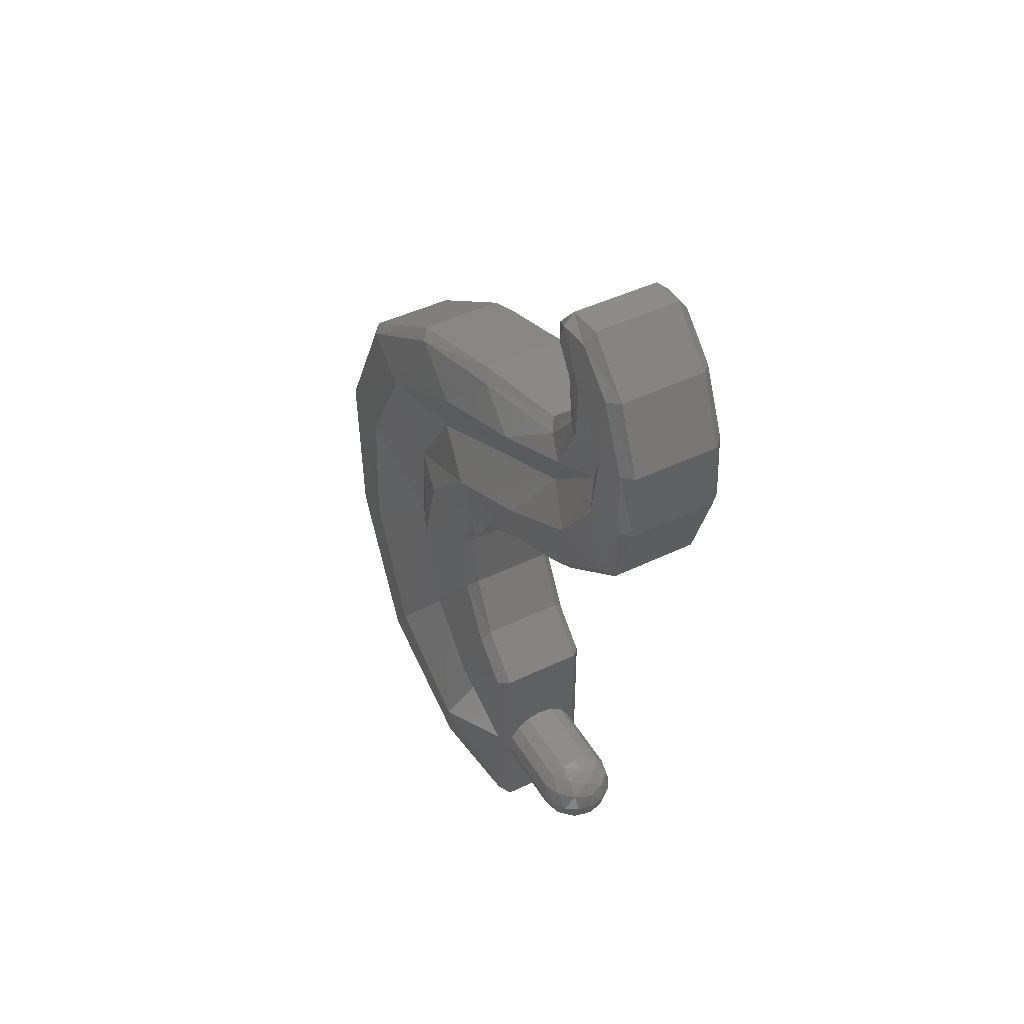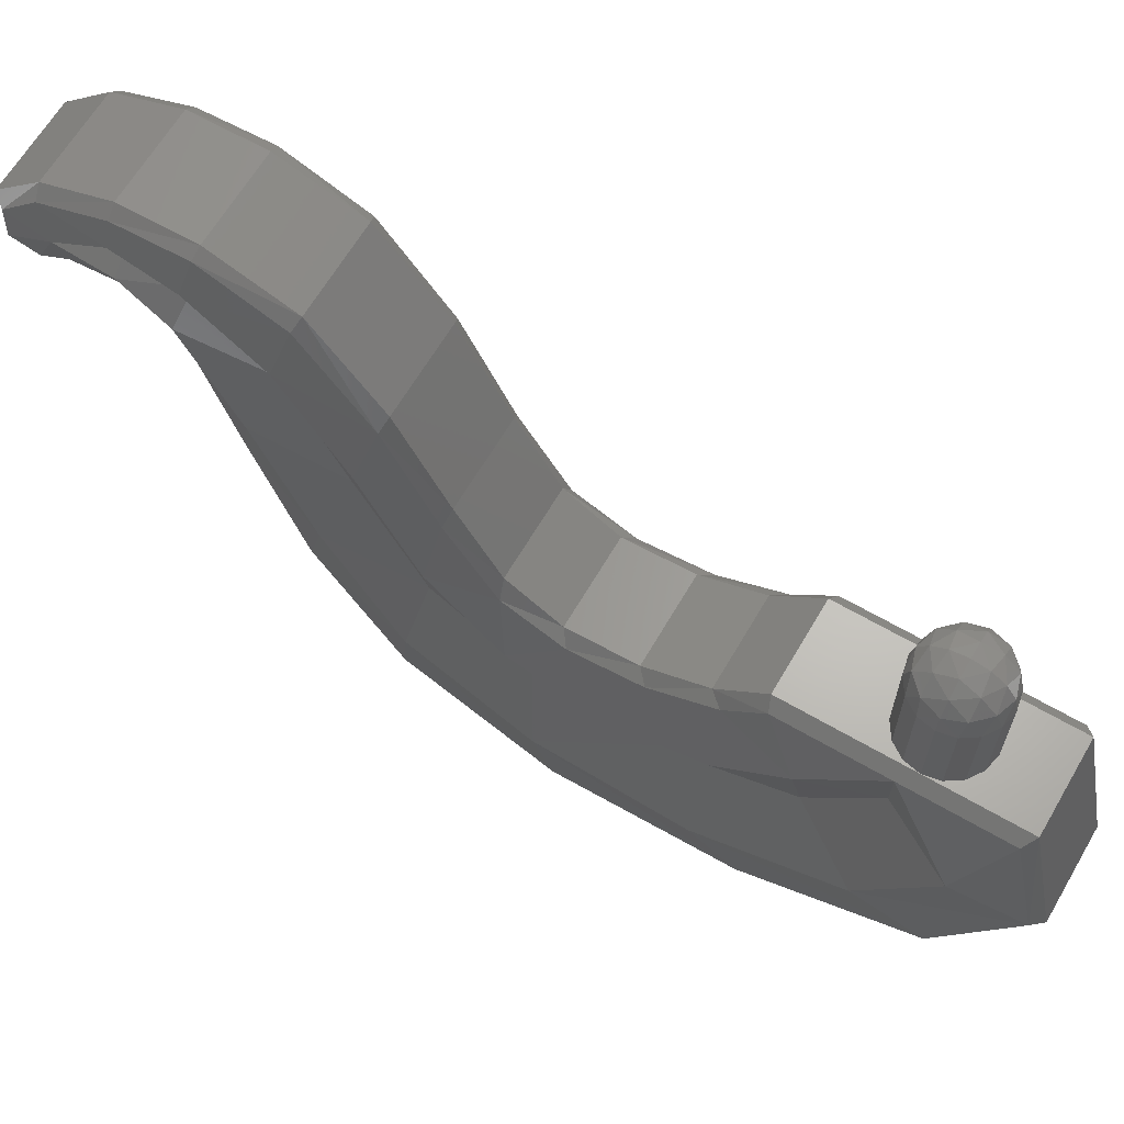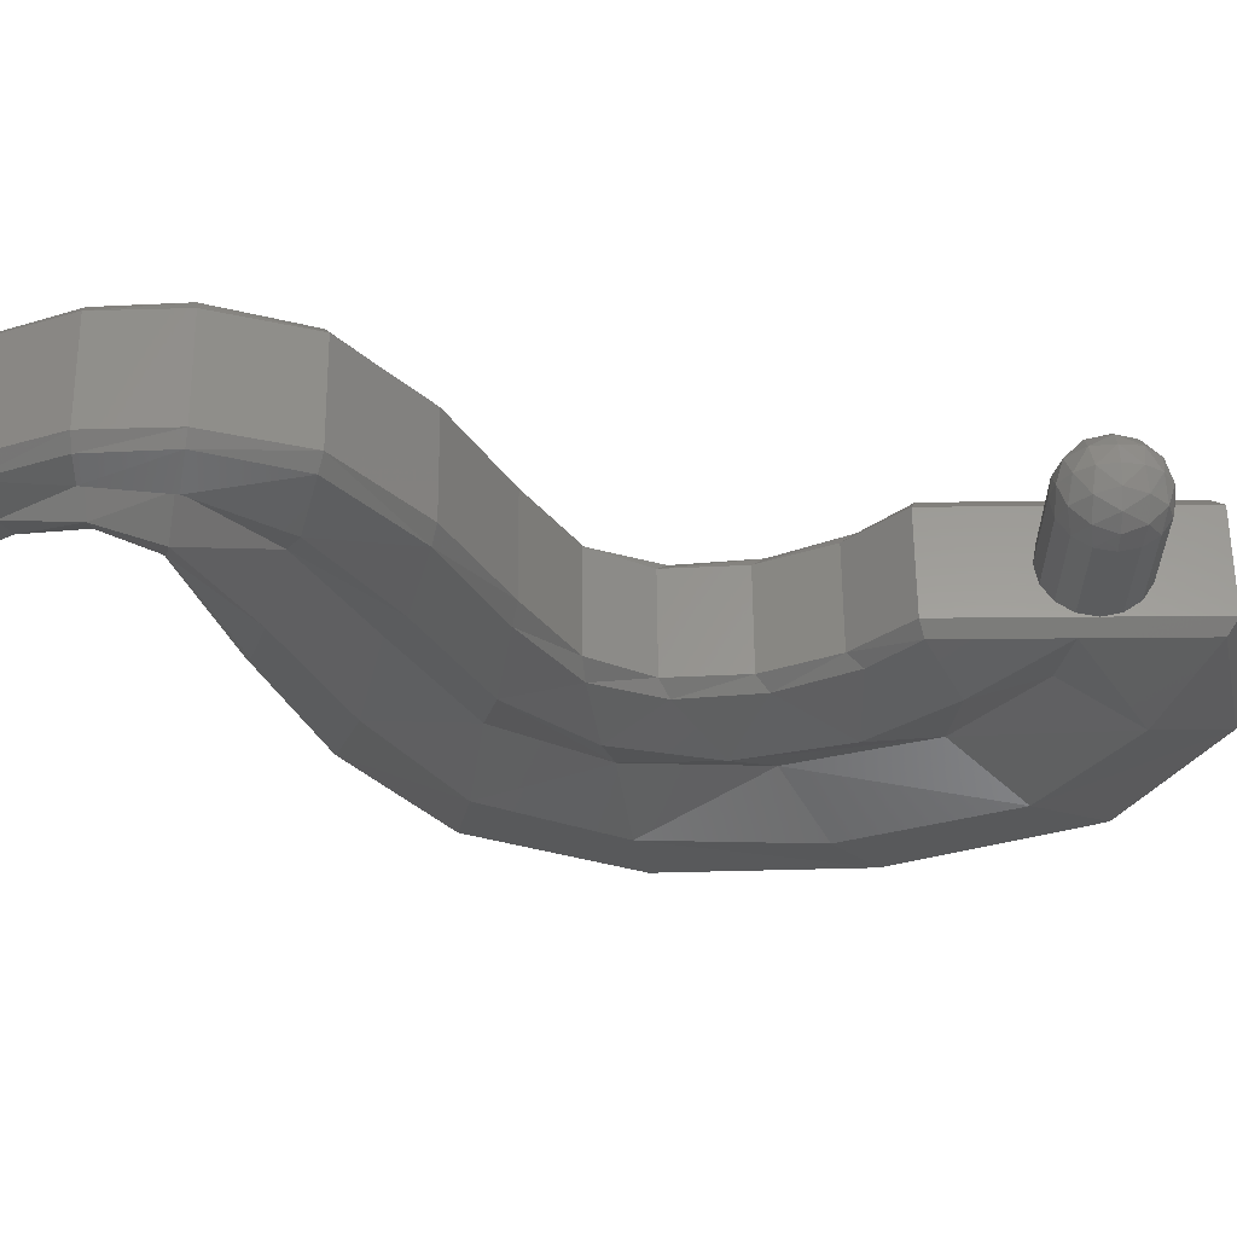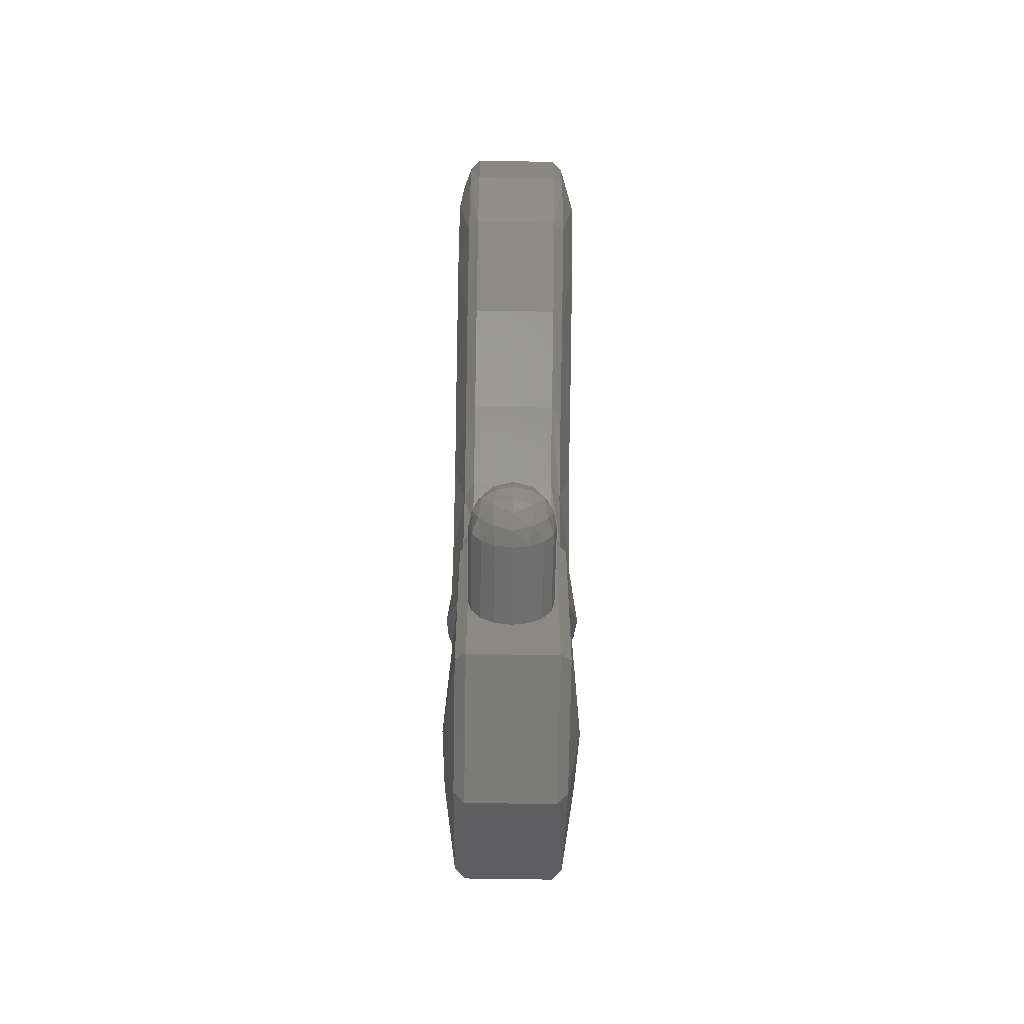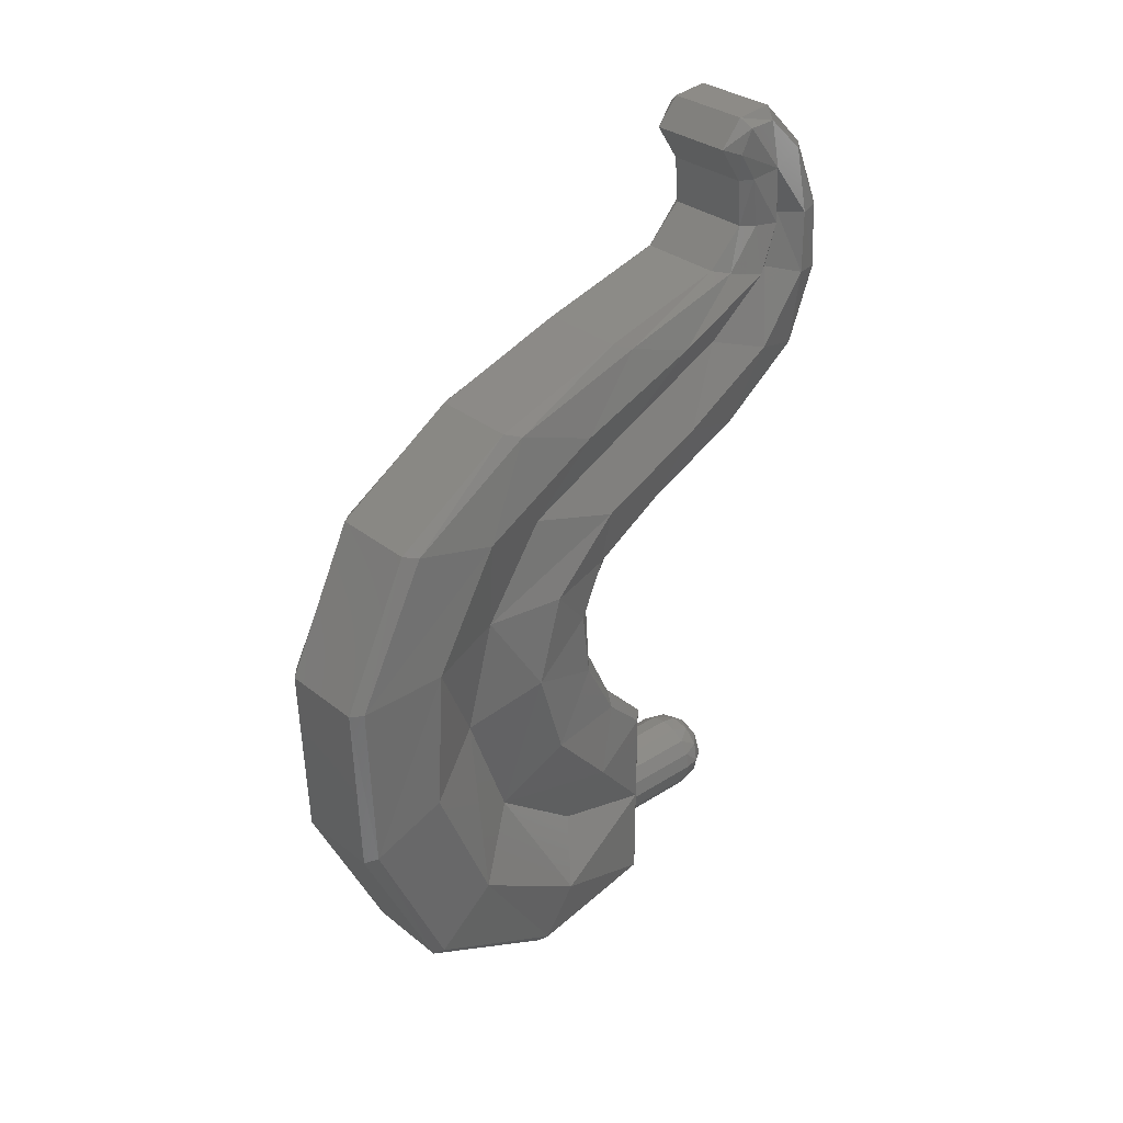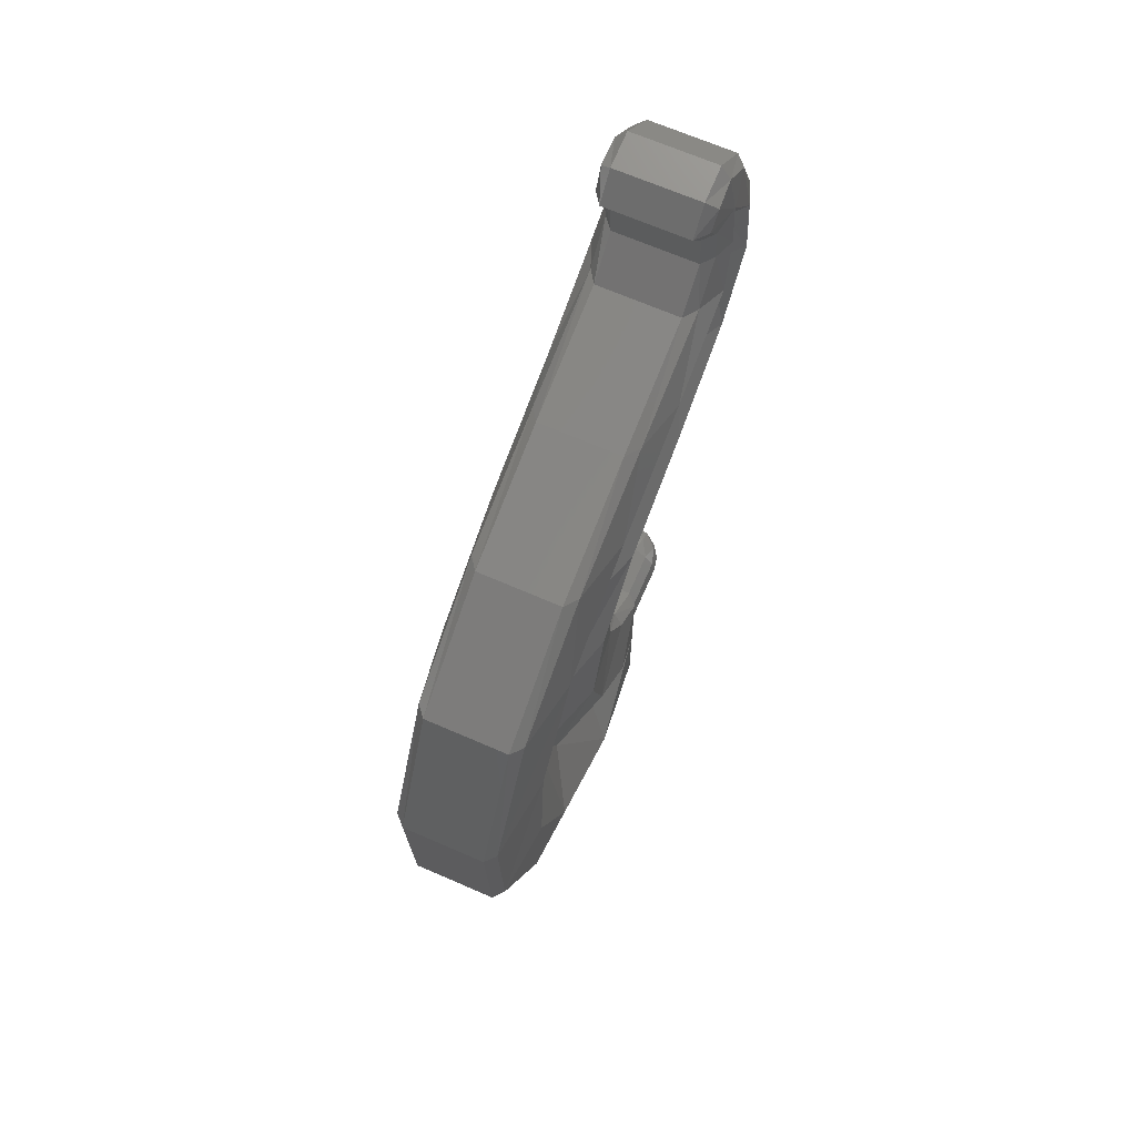
<metadata>
{"format":"stl","ext":"stl","renderer":"f3d","projection":"perspective","resolution":1024,"background":"white","views":[{"elev":45.0,"azim":150.8,"up":"+Z"},{"elev":65.0,"azim":120.4,"up":"+Y"},{"elev":59.9,"azim":89.5,"up":"+Y"},{"elev":-61.9,"azim":179.0,"up":"+Z"},{"elev":31.7,"azim":48.0,"up":"+Z"},{"elev":68.2,"azim":23.5,"up":"+Z"}]}
</metadata>
<code>
# stl→obj: 218 verts, 408 faces
v 0.08 0.16 0
v 0.07391 0.1906 0
v 0.07391 0.16 0.03061
v 0.06269 0.1951 0.03515
v 0.05657 0.16 0.05657
v 0.03515 0.1951 0.06269
v 0.03061 0.16 0.07391
v 0 0.1906 0.07391
v 0 0.16 0.08
v 0.05657 0.2166 0
v 0.03515 0.2227 0.03515
v 0 0.2166 0.05657
v 0.03061 0.2339 0
v 0 0.2339 0.03061
v 0 0.24 -0
v 0 0.2339 -0.03061
v 0 0.24 0
v 0 0.2166 -0.05657
v 0.03515 0.2227 -0.03515
v 0 0.1906 -0.07391
v 0.03515 0.1951 -0.06269
v 0.06269 0.1951 -0.03515
v 0 0.16 -0.08
v 0.03061 0.16 -0.07391
v 0.05657 0.16 -0.05657
v 0.07391 0.16 -0.03061
v -0.03061 0.2339 0
v -0.03515 0.2227 0.03515
v -0.05657 0.2166 0
v -0.03515 0.1951 0.06269
v -0.06269 0.1951 0.03515
v -0.07391 0.1906 0
v -0.03061 0.16 0.07391
v -0.05657 0.16 0.05657
v -0.07391 0.16 0.03061
v -0.08 0.16 0
v -0.07391 0.16 -0.03061
v -0.06269 0.1951 -0.03515
v -0.05657 0.16 -0.05657
v -0.03515 0.1951 -0.06269
v -0.03061 0.16 -0.07391
v -0.03515 0.2227 -0.03515
v -0.068 -0.184 0.036
v -0.068 -0.356 0.164
v -0.132 -0.14 0.164
v -0.132 -0.256 0.292
v -0.068 -0.44 0.392
v -0.132 -0.308 0.468
v -0.084 -0.396 0.62
v -0.132 -0.26 0.64
v -0.084 -0.276 0.8
v -0.132 -0.128 0.776
v -0.092 -0.036 0.92
v -0.132 0.088 0.88
v -0.096 0.18 1.024
v -0.132 0.28 0.996
v -0.104 0.316 1.144
v -0.132 0.376 1.128
v -0.12 0.384 1.248
v -0.112 0.344 1.248
v -0.116 0.304 1.356
v -0.108 -0.02 0.028
v -0.108 -0.02 -0.164
v -0.132 -0.228 -0.092
v -0.108 -0.272 -0.22
v -0.108 0.236 1.448
v -0.108 0.296 1.448
v -0.108 0.372 1.376
v -0.088 -0.28 -0.24
v -0.088 0 -0.18
v -0.088 0 0.232
v -0.108 -0.02 0.224
v -0.088 -0.088 0.32
v -0.108 -0.096 0.296
v -0.088 -0.564 -0.104
v -0.108 -0.552 -0.088
v -0.088 -0.144 0.436
v -0.108 -0.16 0.416
v -0.088 -0.152 0.564
v -0.108 -0.176 0.548
v -0.088 -0.72 0.22
v -0.108 -0.7 0.232
v -0.088 -0.092 0.664
v -0.108 -0.128 0.66
v -0.088 0.052 0.744
v -0.108 0.02 0.752
v -0.108 -0.712 0.572
v -0.088 -0.732 0.568
v -0.108 -0.572 0.848
v -0.088 -0.596 0.852
v -0.088 0.24 0.836
v -0.108 0.216 0.844
v -0.108 -0.328 1.004
v -0.088 -0.356 1.012
v -0.108 0.38 0.968
v -0.088 0.4 0.96
v -0.088 -0.088 1.104
v -0.108 -0.056 1.092
v -0.088 0.452 1.112
v -0.108 0.436 1.116
v -0.108 0.2 1.168
v -0.088 0.168 1.176
v -0.088 0.448 1.248
v -0.108 0.428 1.248
v -0.108 0.264 1.248
v -0.088 0.24 1.248
v -0.088 0.392 1.38
v -0.108 0.252 1.344
v -0.088 0.232 1.34
v -0.088 0.3 1.472
v -0.088 0.184 1.412
v -0.108 0.216 1.4
v -0.088 0.228 1.464
v -0.132 -0.452 0.04
v -0.132 -0.552 0.596
v -0.132 -0.568 0.312
v -0.132 -0.424 0.824
v -0.132 -0.184 0.96
v -0.132 0.064 1.06
v -0.132 0.26 1.156
v -0.12 0.304 1.248
v 0.064 -0.184 0.036
v 0.124 -0.14 0.164
v 0.064 -0.356 0.164
v 0.124 -0.256 0.292
v 0.064 -0.44 0.392
v 0.124 -0.308 0.468
v 0.08 -0.396 0.62
v 0.124 -0.26 0.64
v 0.08 -0.276 0.8
v 0.124 -0.128 0.776
v 0.08 -0.036 0.92
v 0.124 0.28 0.996
v 0.08 0.18 1.024
v 0.124 0.088 0.88
v 0.08 0.316 1.144
v 0.124 0.376 1.128
v 0.08 0.344 1.248
v 0.116 0.384 1.248
v 0.112 0.304 1.356
v 0.1 -0.272 -0.22
v 0.1 -0.02 -0.164
v 0.124 -0.228 -0.092
v 0.1 -0.02 0.028
v 0.104 0.236 1.448
v 0.1 0.296 1.448
v 0.08 -0.28 -0.24
v 0.08 0 -0.18
v 0.08 0 0.232
v 0.08 -0.088 0.32
v 0.1 -0.02 0.224
v 0.1 -0.096 0.296
v 0.08 -0.564 -0.104
v 0.1 -0.552 -0.088
v 0.1 -0.16 0.416
v 0.08 -0.144 0.436
v 0.1 -0.176 0.548
v 0.08 -0.152 0.564
v 0.08 -0.72 0.22
v 0.1 -0.7 0.232
v 0.1 -0.128 0.66
v 0.08 -0.092 0.664
v 0.1 0.02 0.752
v 0.08 0.052 0.744
v 0.08 -0.732 0.568
v 0.1 -0.712 0.572
v 0.08 -0.596 0.852
v 0.1 -0.572 0.848
v 0.1 0.216 0.844
v 0.08 0.24 0.836
v 0.1 -0.328 1.004
v 0.08 -0.356 1.012
v 0.1 0.38 0.968
v 0.08 0.4 0.96
v 0.1 -0.056 1.092
v 0.08 -0.088 1.104
v 0.08 0.452 1.112
v 0.1 0.436 1.116
v 0.1 0.2 1.168
v 0.08 0.168 1.176
v 0.1 0.428 1.248
v 0.08 0.448 1.248
v 0.1 0.264 1.248
v 0.08 0.24 1.248
v 0.1 0.372 1.376
v 0.08 0.392 1.38
v 0.1 0.252 1.344
v 0.08 0.232 1.34
v 0.08 0.3 1.472
v 0.08 0.184 1.412
v 0.1 0.216 1.4
v 0.08 0.228 1.464
v 0.124 -0.452 0.04
v 0.124 -0.552 0.596
v 0.124 -0.568 0.312
v 0.124 -0.424 0.824
v 0.124 -0.184 0.96
v 0.124 0.064 1.06
v 0.124 0.26 1.156
v 0.116 0.304 1.248
v 0.08 0 0
v 0.07391 0 0.03061
v 0.05657 0 0.05657
v 0.03061 0 0.07391
v -0 0.16 0.08
v -0 0 0.08
v -0.03061 0 0.07391
v -0.05657 0 0.05657
v -0.07391 0 0.03061
v -0.08 0.16 -0
v -0.08 0 -0
v -0.07391 0 -0.03061
v -0.05657 0 -0.05657
v -0.03061 0 -0.07391
v 0 0 -0.08
v 0.03061 0 -0.07391
v 0.05657 0 -0.05657
v 0.07391 0 -0.03061
f 1 2 3
f 2 4 3
f 3 4 5
f 4 6 5
f 5 6 7
f 6 8 7
f 7 8 9
f 2 10 4
f 10 11 4
f 4 11 6
f 11 12 6
f 6 12 8
f 10 13 11
f 13 14 11
f 11 14 12
f 13 15 14
f 16 17 13
f 18 16 19
f 19 16 13
f 19 13 10
f 20 18 21
f 21 18 19
f 21 19 22
f 22 19 10
f 22 10 2
f 23 20 24
f 24 20 21
f 24 21 25
f 25 21 22
f 25 22 26
f 26 22 2
f 26 2 1
f 14 15 27
f 12 14 28
f 28 14 27
f 28 27 29
f 8 12 30
f 30 12 28
f 30 28 31
f 31 28 29
f 31 29 32
f 9 8 33
f 33 8 30
f 33 30 34
f 34 30 31
f 34 31 35
f 35 31 32
f 35 32 36
f 36 32 37
f 32 38 37
f 37 38 39
f 38 40 39
f 39 40 41
f 40 20 41
f 41 20 23
f 32 29 38
f 29 42 38
f 38 42 40
f 42 18 40
f 40 18 20
f 29 27 42
f 27 16 42
f 42 16 18
f 27 17 16
f 43 44 45
f 46 45 44
f 47 48 44
f 48 46 44
f 47 49 48
f 50 48 49
f 49 51 50
f 52 50 51
f 51 53 52
f 54 52 53
f 53 55 54
f 56 54 55
f 55 57 56
f 58 56 57
f 58 57 59
f 59 57 60
f 61 59 60
f 62 63 64
f 65 64 63
f 66 67 61
f 61 67 68
f 69 65 70
f 63 70 65
f 71 72 73
f 72 74 73
f 75 76 69
f 65 69 76
f 73 74 77
f 77 74 78
f 77 78 79
f 79 78 80
f 81 82 75
f 76 75 82
f 79 80 83
f 83 80 84
f 83 84 85
f 85 84 86
f 87 88 89
f 89 88 90
f 85 86 91
f 91 86 92
f 89 90 93
f 93 90 94
f 95 96 92
f 91 92 96
f 97 98 94
f 98 93 94
f 99 96 100
f 96 95 100
f 98 97 101
f 101 97 102
f 99 100 103
f 100 104 103
f 101 102 105
f 105 102 106
f 103 104 107
f 104 68 107
f 105 106 108
f 106 109 108
f 110 107 67
f 107 68 67
f 111 112 109
f 108 109 112
f 110 67 113
f 67 66 113
f 76 114 65
f 114 64 65
f 87 115 82
f 115 116 82
f 89 117 87
f 117 115 87
f 89 93 117
f 118 117 93
f 93 98 118
f 119 118 98
f 98 101 119
f 120 119 101
f 101 105 120
f 121 120 105
f 61 121 108
f 121 105 108
f 45 62 43
f 61 60 121
f 60 57 121
f 57 120 121
f 119 120 55
f 57 55 120
f 118 119 53
f 55 53 119
f 117 118 51
f 53 51 118
f 115 117 49
f 51 49 117
f 116 115 47
f 49 47 115
f 116 47 114
f 47 44 114
f 114 44 64
f 44 43 64
f 43 62 64
f 104 59 68
f 68 59 61
f 100 58 104
f 104 58 59
f 56 58 95
f 100 95 58
f 54 56 92
f 95 92 56
f 50 52 84
f 86 84 52
f 48 50 80
f 84 80 50
f 46 48 78
f 48 80 78
f 45 46 74
f 46 78 74
f 62 45 72
f 45 74 72
f 66 61 112
f 108 112 61
f 113 66 111
f 66 112 111
f 72 71 62
f 122 123 124
f 125 124 123
f 126 124 127
f 127 124 125
f 126 127 128
f 129 128 127
f 130 128 131
f 131 128 129
f 130 131 132
f 133 134 135
f 134 133 136
f 137 136 133
f 136 137 138
f 137 139 138
f 140 138 139
f 141 142 143
f 144 143 142
f 145 140 146
f 147 148 141
f 142 141 148
f 149 150 151
f 150 152 151
f 153 147 154
f 141 154 147
f 152 150 155
f 150 156 155
f 155 156 157
f 156 158 157
f 159 153 160
f 154 160 153
f 157 158 161
f 158 162 161
f 161 162 163
f 162 164 163
f 165 166 167
f 166 168 167
f 163 164 169
f 164 170 169
f 171 172 168
f 168 172 167
f 173 169 174
f 170 174 169
f 175 176 171
f 171 176 172
f 177 178 174
f 174 178 173
f 179 180 175
f 175 180 176
f 178 177 181
f 177 182 181
f 183 184 179
f 179 184 180
f 181 182 185
f 182 186 185
f 183 187 184
f 187 188 184
f 189 146 186
f 186 146 185
f 190 188 191
f 187 191 188
f 189 192 146
f 192 145 146
f 154 141 193
f 193 141 143
f 166 160 194
f 194 160 195
f 168 166 196
f 196 166 194
f 168 196 171
f 197 171 196
f 171 197 175
f 198 175 197
f 175 198 179
f 199 179 198
f 179 199 183
f 200 183 199
f 140 187 200
f 187 183 200
f 123 122 144
f 140 200 138
f 199 136 200
f 138 200 136
f 136 199 134
f 197 132 198
f 196 130 197
f 132 197 130
f 194 128 196
f 130 196 128
f 195 126 194
f 128 194 126
f 195 193 126
f 126 193 124
f 193 143 124
f 124 143 122
f 122 143 144
f 185 139 181
f 137 178 139
f 178 181 139
f 133 173 137
f 178 137 173
f 135 169 133
f 173 133 169
f 129 161 131
f 163 131 161
f 127 157 129
f 161 129 157
f 157 127 155
f 155 127 125
f 155 125 152
f 152 125 123
f 152 123 151
f 151 123 144
f 145 191 140
f 187 140 191
f 192 190 145
f 190 191 145
f 144 149 151
f 201 1 3
f 201 3 202
f 202 3 5
f 202 5 203
f 203 5 7
f 203 7 204
f 204 7 205
f 204 205 206
f 206 205 33
f 206 33 207
f 207 33 34
f 207 34 208
f 208 34 35
f 208 35 209
f 209 35 210
f 209 210 211
f 211 210 37
f 211 37 212
f 212 37 39
f 212 39 213
f 213 39 41
f 213 41 214
f 214 41 23
f 214 23 215
f 215 23 24
f 215 24 216
f 216 24 25
f 216 25 217
f 217 25 26
f 217 26 218
f 218 26 1
f 218 1 201
f 70 63 62
f 70 62 71
f 87 82 81
f 87 81 88
f 76 82 116
f 76 116 114
f 86 52 54
f 86 54 92
f 132 131 135
f 132 135 134
f 185 146 140
f 185 140 139
f 144 142 148
f 144 148 149
f 165 159 160
f 165 160 166
f 195 160 154
f 195 154 193
f 134 199 198
f 134 198 132
f 135 131 163
f 135 163 169
f 94 90 167
f 94 167 172
f 90 88 165
f 90 165 167
f 88 81 159
f 88 159 165
f 81 75 153
f 81 153 159
f 75 69 147
f 75 147 153
f 69 70 148
f 69 148 147
f 70 71 149
f 70 149 148
f 71 73 150
f 71 150 149
f 73 77 156
f 73 156 150
f 77 79 158
f 77 158 156
f 79 83 162
f 79 162 158
f 83 85 164
f 83 164 162
f 85 91 170
f 85 170 164
f 91 96 174
f 91 174 170
f 96 99 177
f 96 177 174
f 99 103 182
f 99 182 177
f 103 107 186
f 103 186 182
f 107 110 189
f 107 189 186
f 110 113 192
f 110 192 189
f 113 111 190
f 113 190 192
f 111 109 188
f 111 188 190
f 109 106 184
f 109 184 188
f 106 102 180
f 106 180 184
f 102 97 176
f 102 176 180
f 97 94 172
f 97 172 176

</code>
